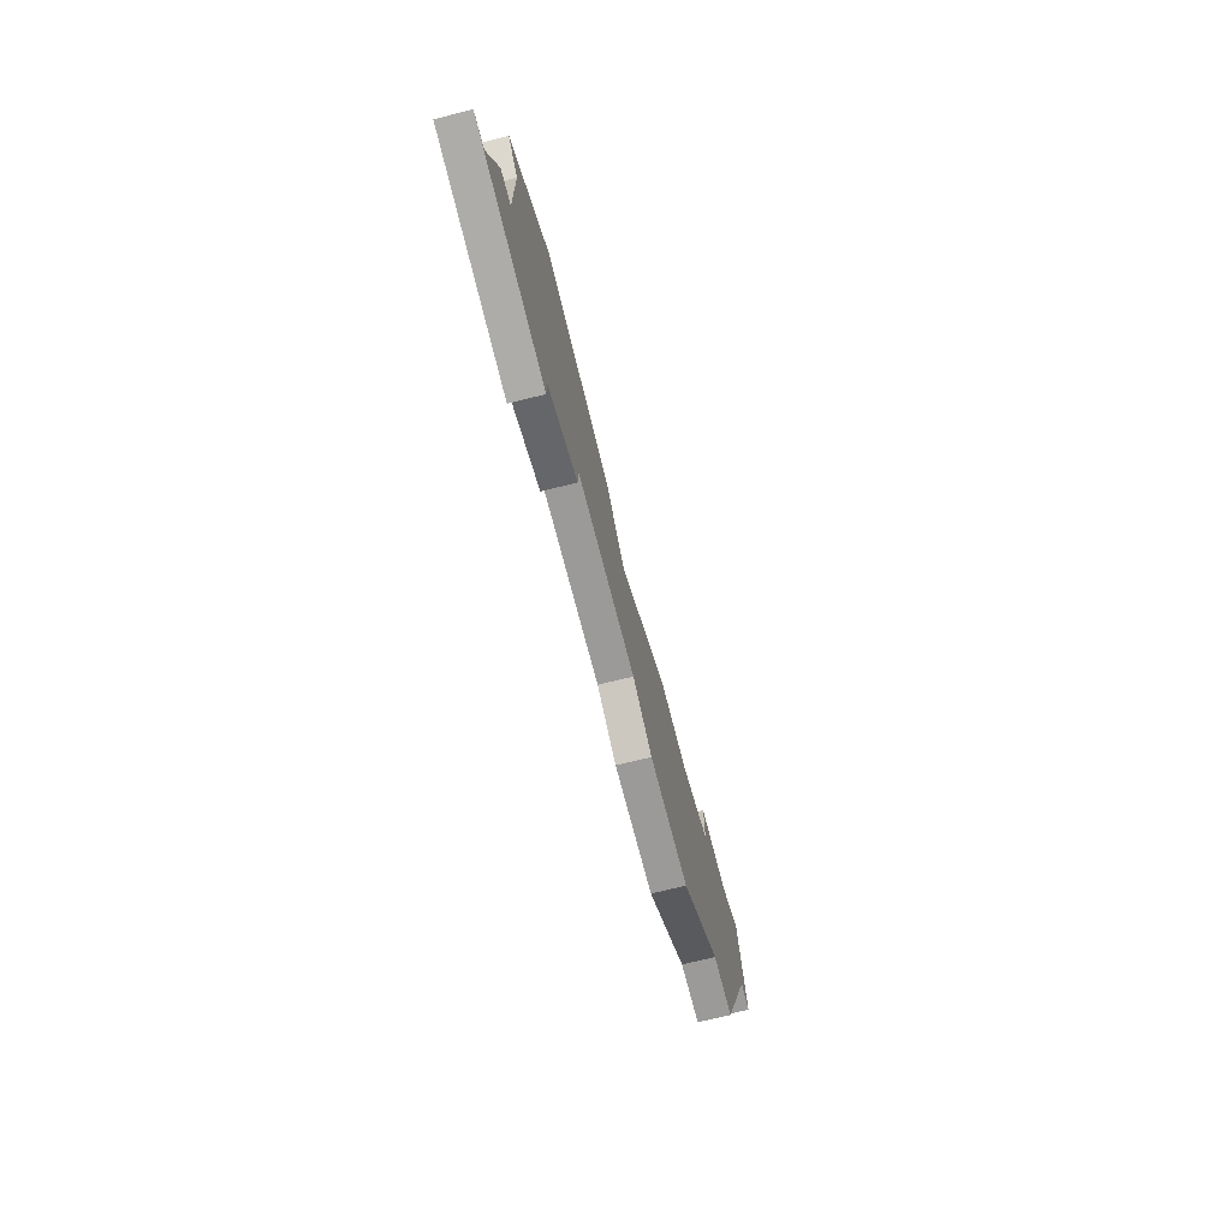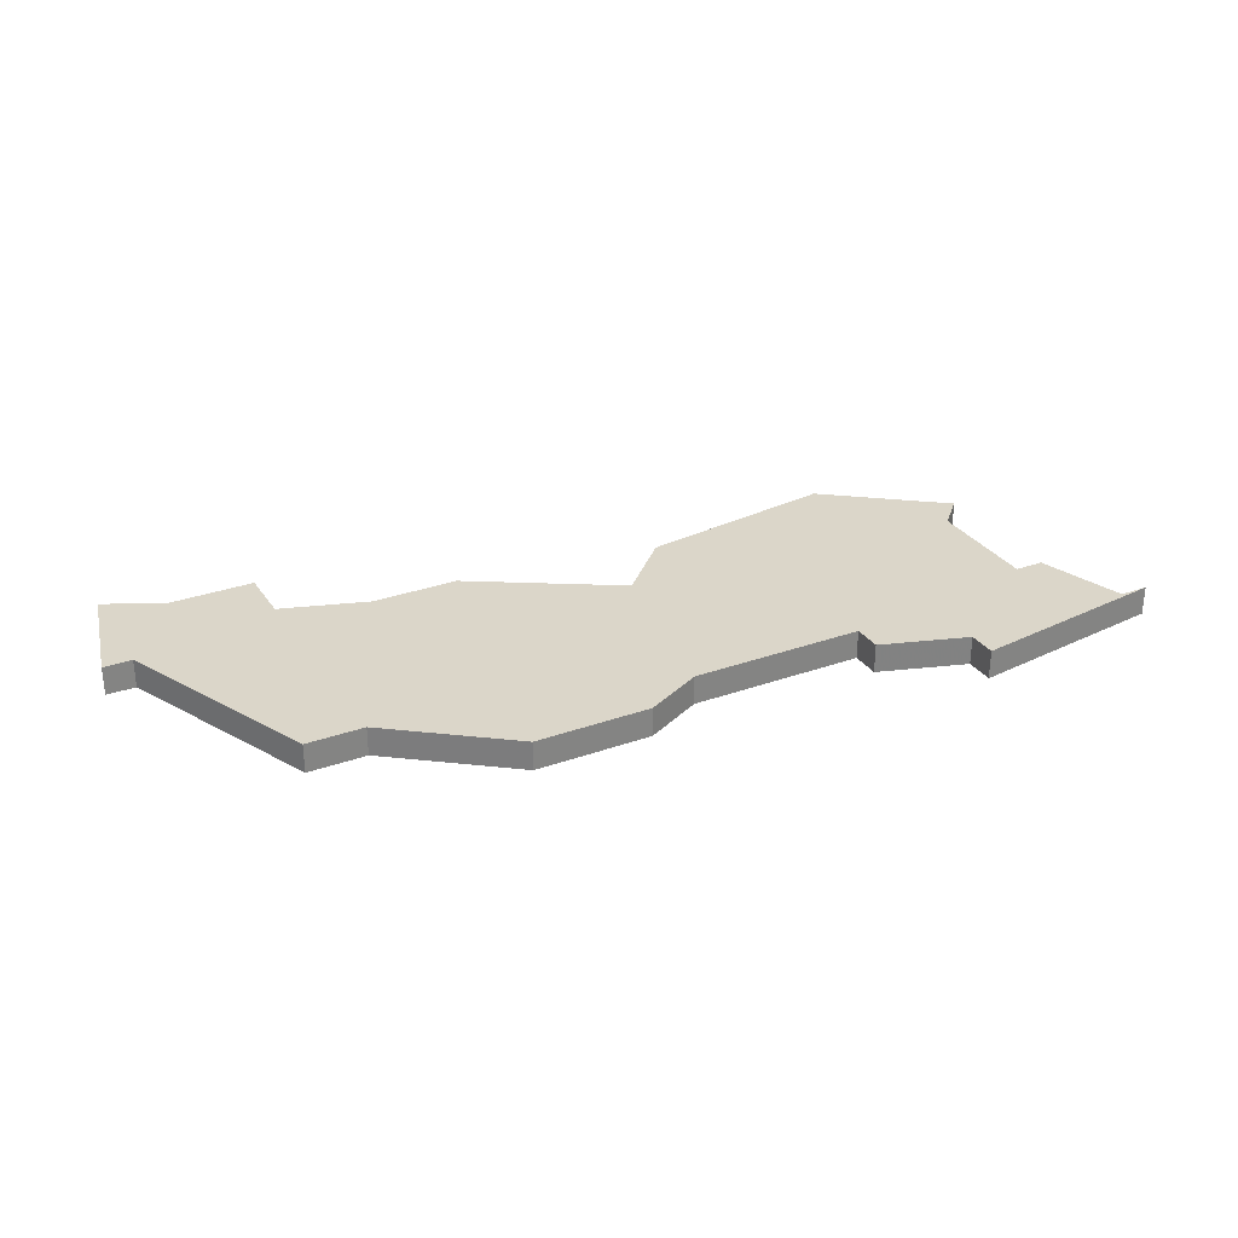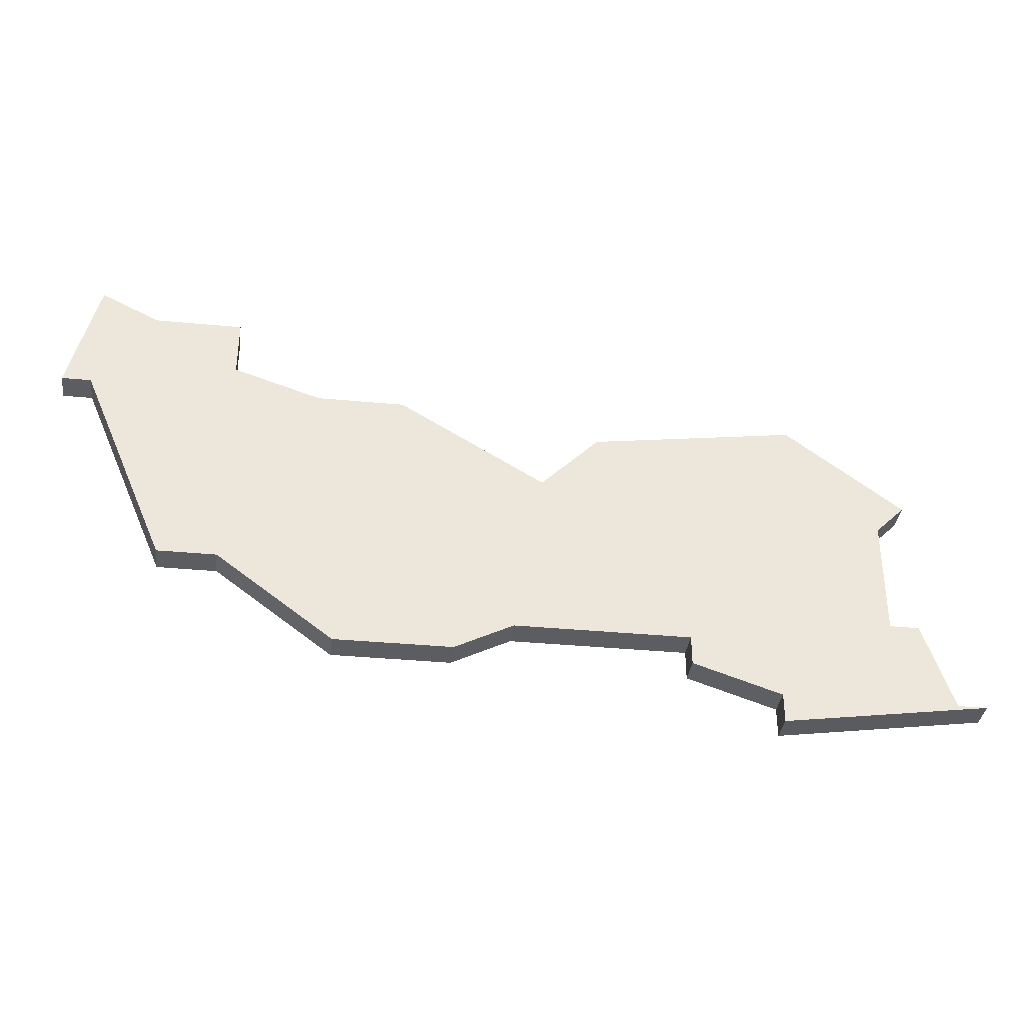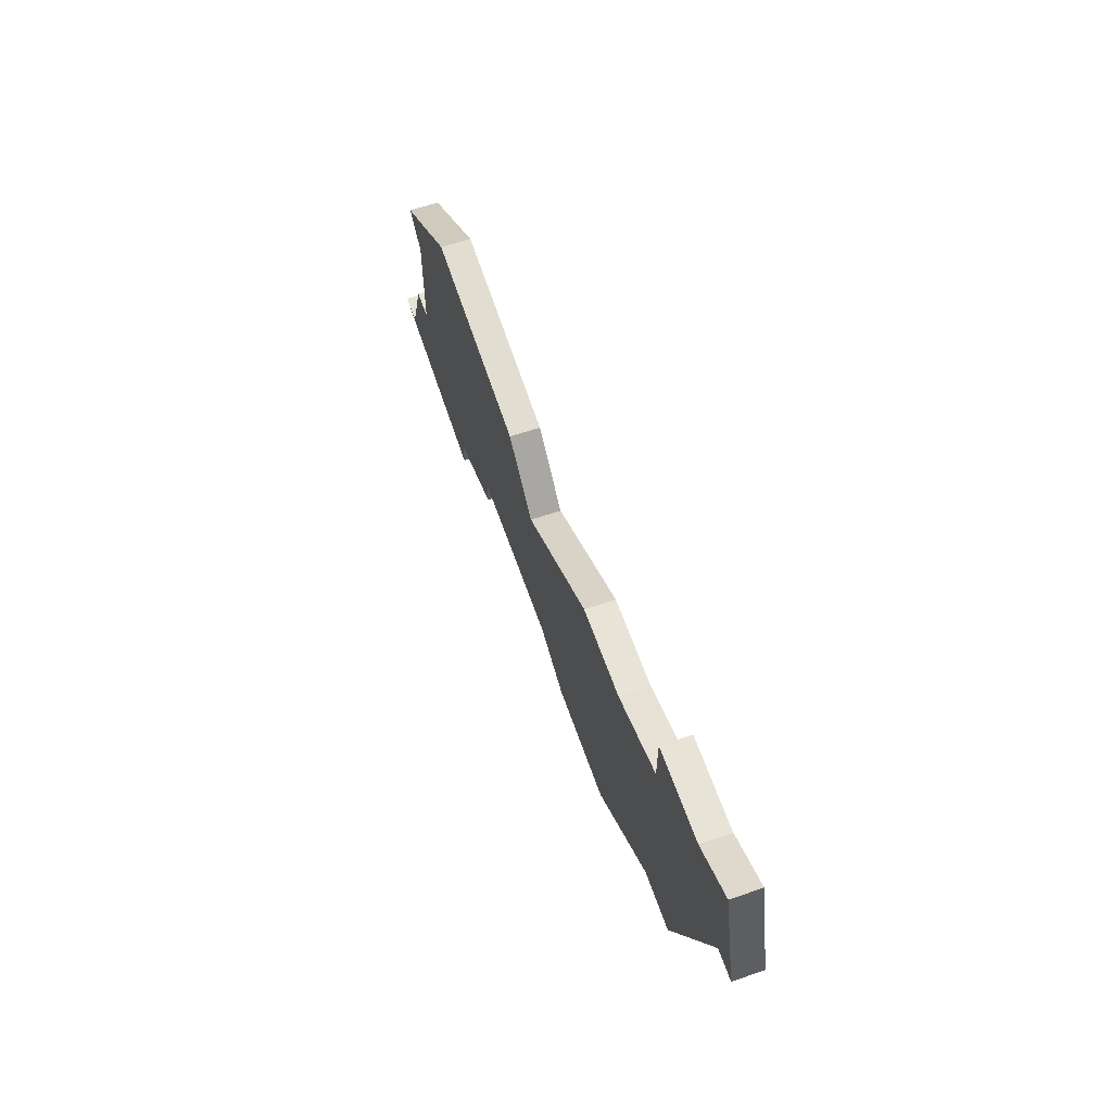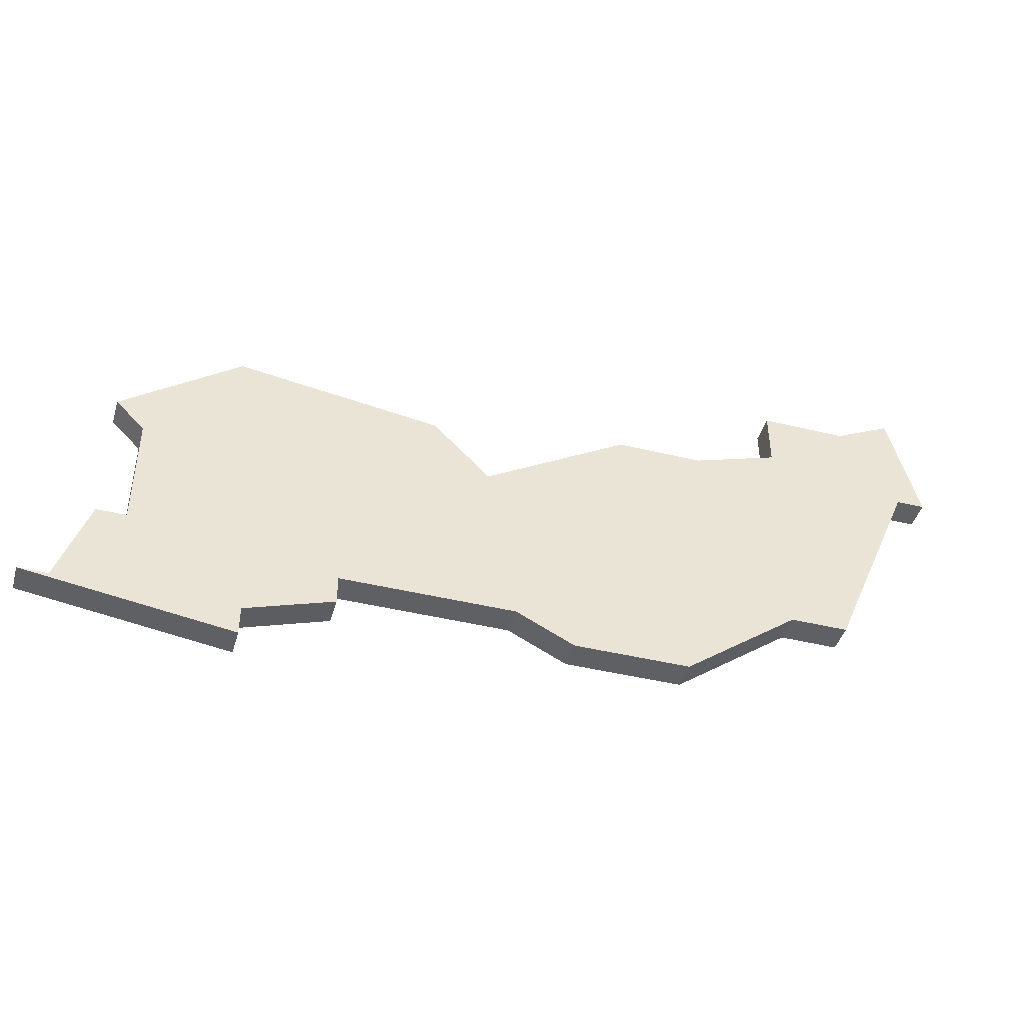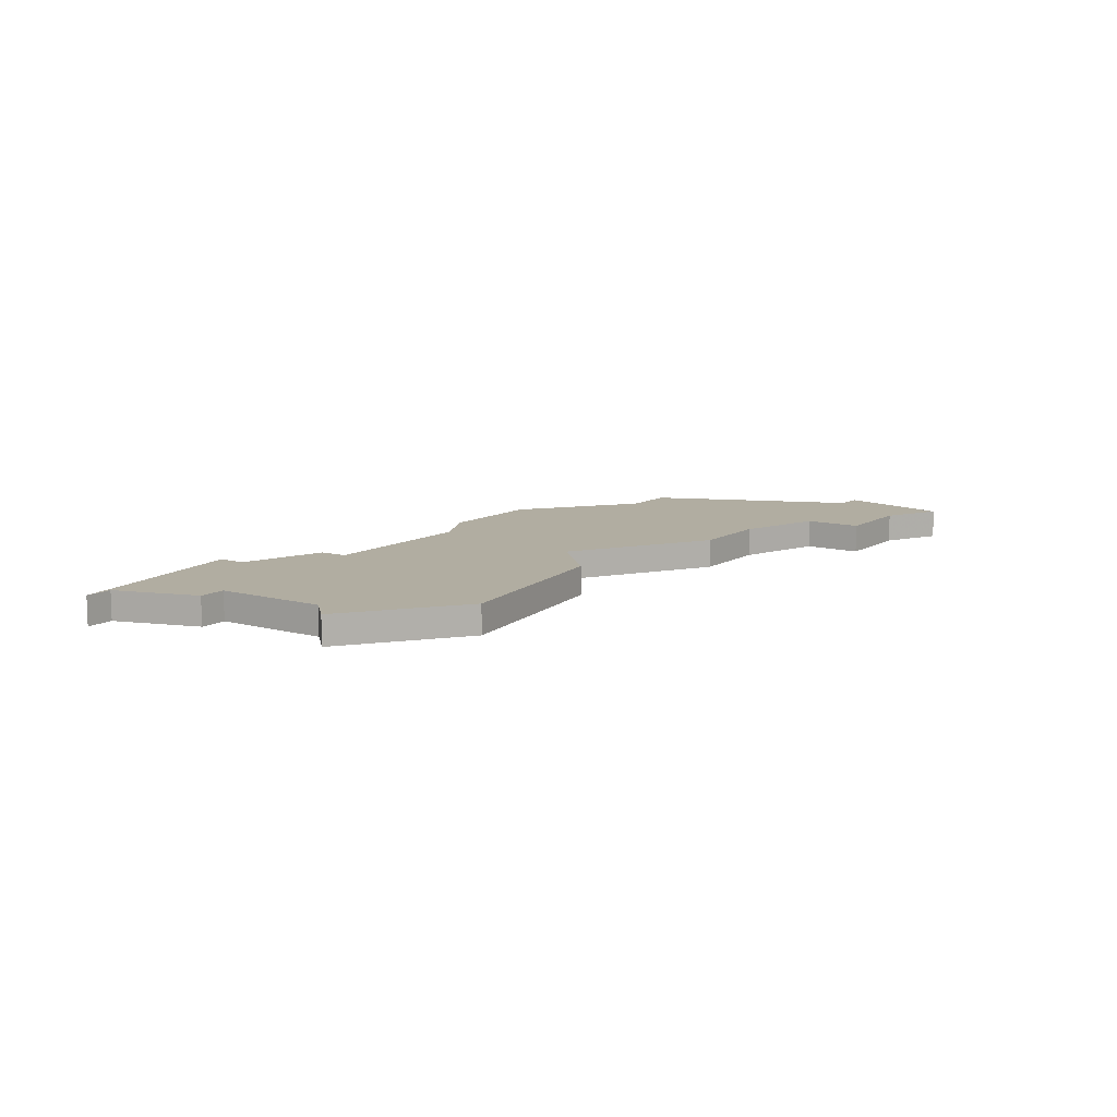
<metadata>
{"format":"obj","ext":"obj","renderer":"f3d","projection":"perspective","resolution":1024,"background":"white","views":[{"elev":-69.3,"azim":104.1,"up":"+Y"},{"elev":29.8,"azim":-27.7,"up":"+Z"},{"elev":-35.6,"azim":-7.2,"up":"+Y"},{"elev":61.8,"azim":-109.1,"up":"+Y"},{"elev":-43.6,"azim":164.0,"up":"+Y"},{"elev":10.3,"azim":124.5,"up":"+Z"}]}
</metadata>
<code>
v 4126 -942 0
v 4125 -946 0
v 4126 -946 0
v 4129 -953 0
v 4131 -953 0
v 4135 -956 0
v 4139 -956 0
v 4141 -955 0
v 4147 -955 0
v 4147 -956 0
v 4150 -957 0
v 4150 -958 0
v 4157 -957 0
v 4156 -957 0
v 4155 -954 0
v 4154 -954 0
v 4154 -950 0
v 4155 -949 0
v 4151 -946 0
v 4144 -947 0
v 4142 -949 0
v 4137 -946 0
v 4134 -946 0
v 4131 -945 0
v 4131 -943 0
v 4128 -943 0
v 4126 -942 1
v 4125 -946 1
v 4126 -946 1
v 4129 -953 1
v 4131 -953 1
v 4135 -956 1
v 4139 -956 1
v 4141 -955 1
v 4147 -955 1
v 4147 -956 1
v 4150 -957 1
v 4150 -958 1
v 4157 -957 1
v 4156 -957 1
v 4155 -954 1
v 4154 -954 1
v 4154 -950 1
v 4155 -949 1
v 4151 -946 1
v 4144 -947 1
v 4142 -949 1
v 4137 -946 1
v 4134 -946 1
v 4131 -945 1
v 4131 -943 1
v 4128 -943 1
f 2 1 26
f 5 4 3
f 7 6 5
f 11 10 9
f 14 13 12
f 16 15 14
f 19 18 17
f 21 20 19
f 23 22 21
f 26 25 24
f 3 2 26
f 7 5 3
f 14 12 11
f 19 17 16
f 24 23 21
f 3 26 24
f 8 7 3
f 14 11 9
f 21 19 16
f 3 24 21
f 9 8 3
f 16 14 9
f 3 21 16
f 16 9 3
f 52 27 28
f 29 30 31
f 31 32 33
f 35 36 37
f 38 39 40
f 40 41 42
f 43 44 45
f 45 46 47
f 47 48 49
f 50 51 52
f 52 28 29
f 29 31 33
f 37 38 40
f 42 43 45
f 47 49 50
f 50 52 29
f 29 33 34
f 35 37 40
f 42 45 47
f 47 50 29
f 29 34 35
f 35 40 42
f 42 47 29
f 29 35 42
f 28 27 2
f 2 27 1
f 29 28 3
f 3 28 2
f 30 29 4
f 4 29 3
f 31 30 5
f 5 30 4
f 32 31 6
f 6 31 5
f 33 32 7
f 7 32 6
f 34 33 8
f 8 33 7
f 35 34 9
f 9 34 8
f 36 35 10
f 10 35 9
f 37 36 11
f 11 36 10
f 38 37 12
f 12 37 11
f 39 38 13
f 13 38 12
f 40 39 14
f 14 39 13
f 41 40 15
f 15 40 14
f 42 41 16
f 16 41 15
f 43 42 17
f 17 42 16
f 44 43 18
f 18 43 17
f 45 44 19
f 19 44 18
f 46 45 20
f 20 45 19
f 47 46 21
f 21 46 20
f 48 47 22
f 22 47 21
f 49 48 23
f 23 48 22
f 50 49 24
f 24 49 23
f 51 50 25
f 25 50 24
f 27 52 1
f 1 52 26
f 52 51 26
f 26 51 25

</code>
